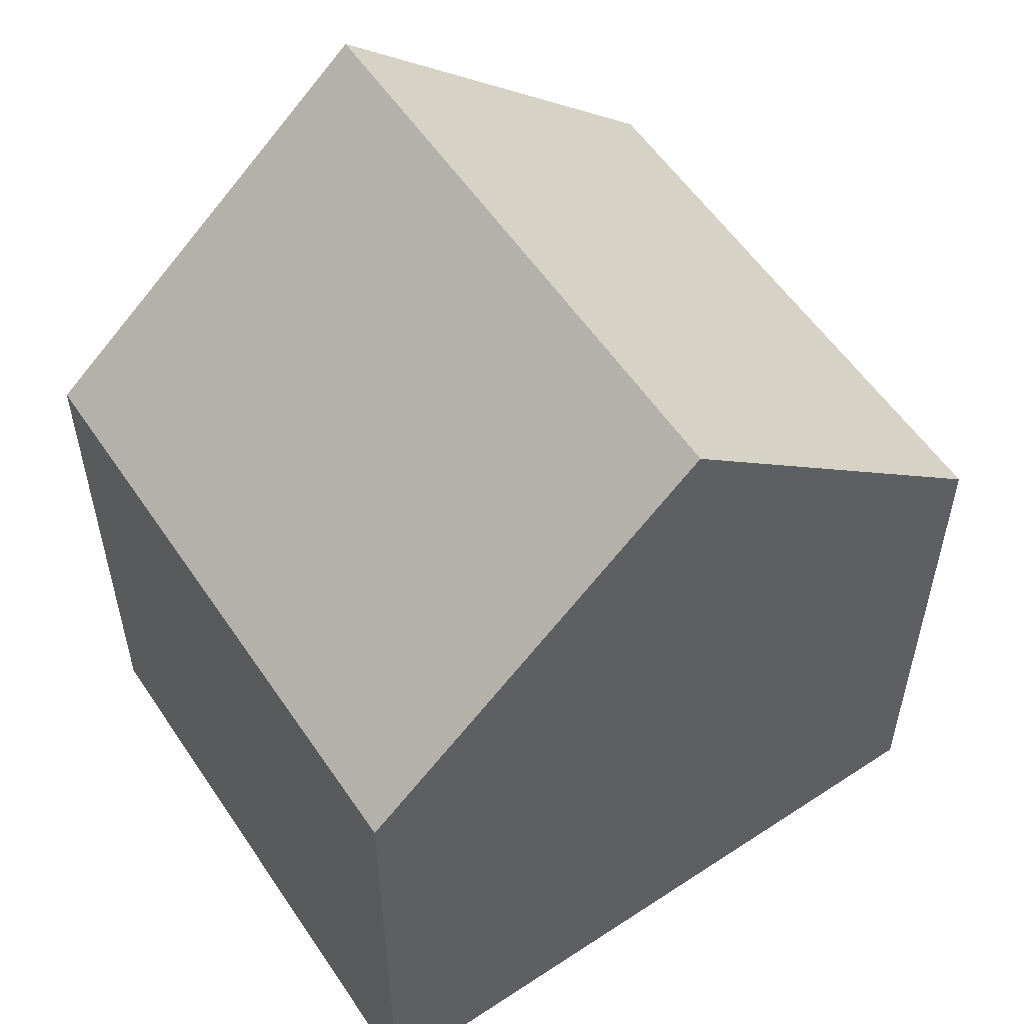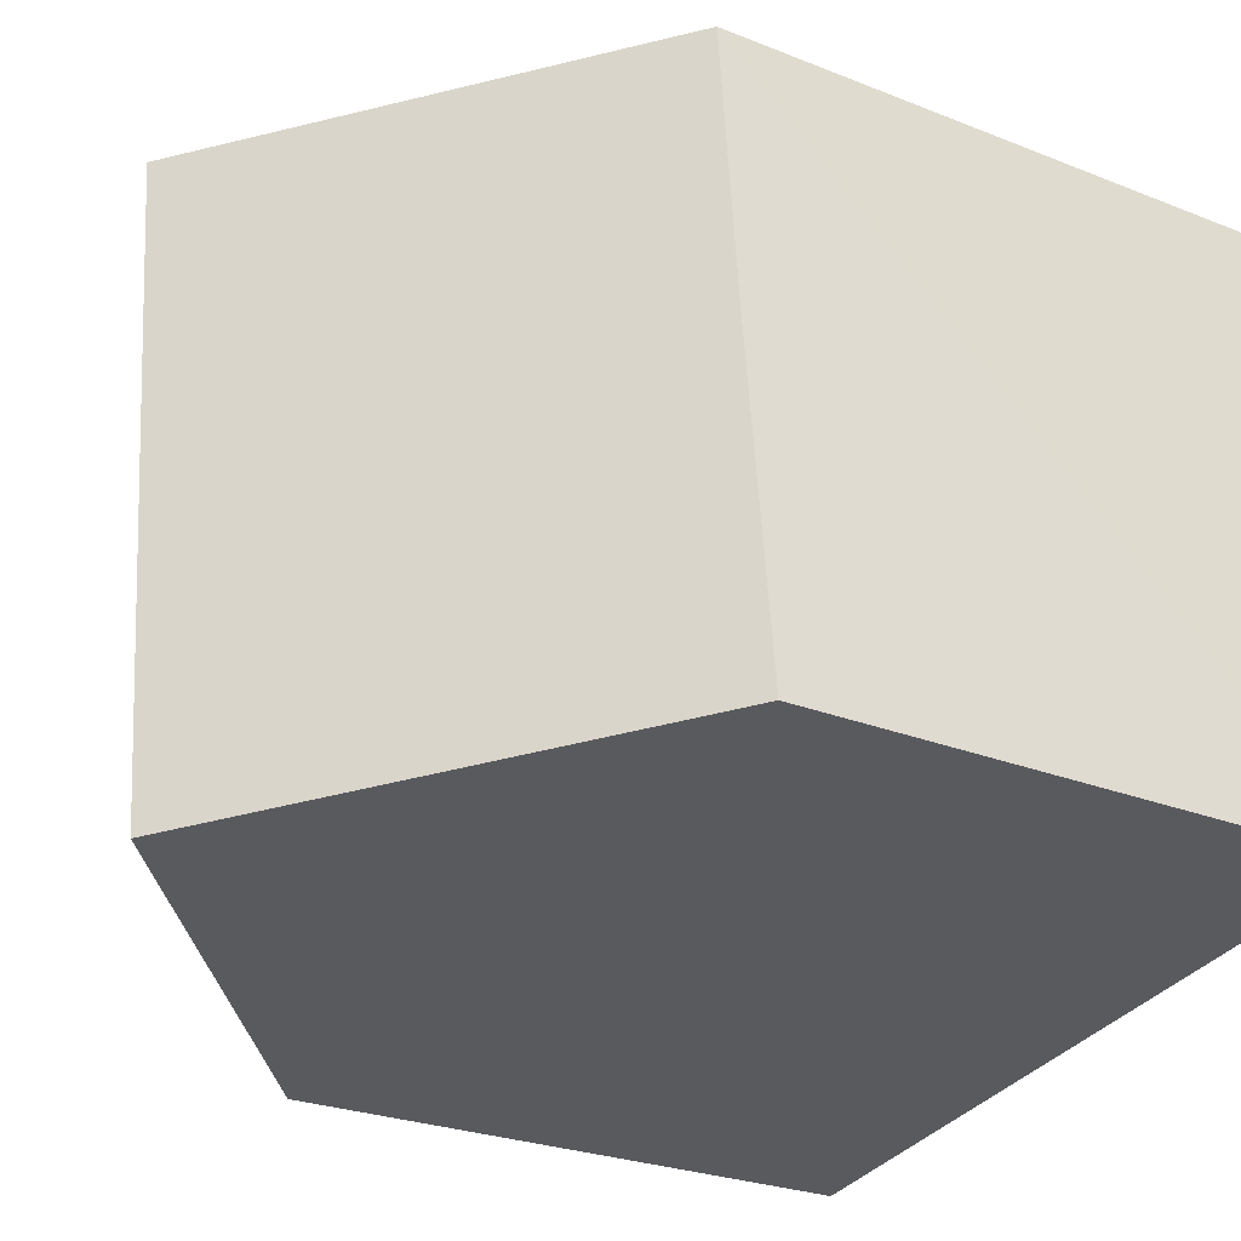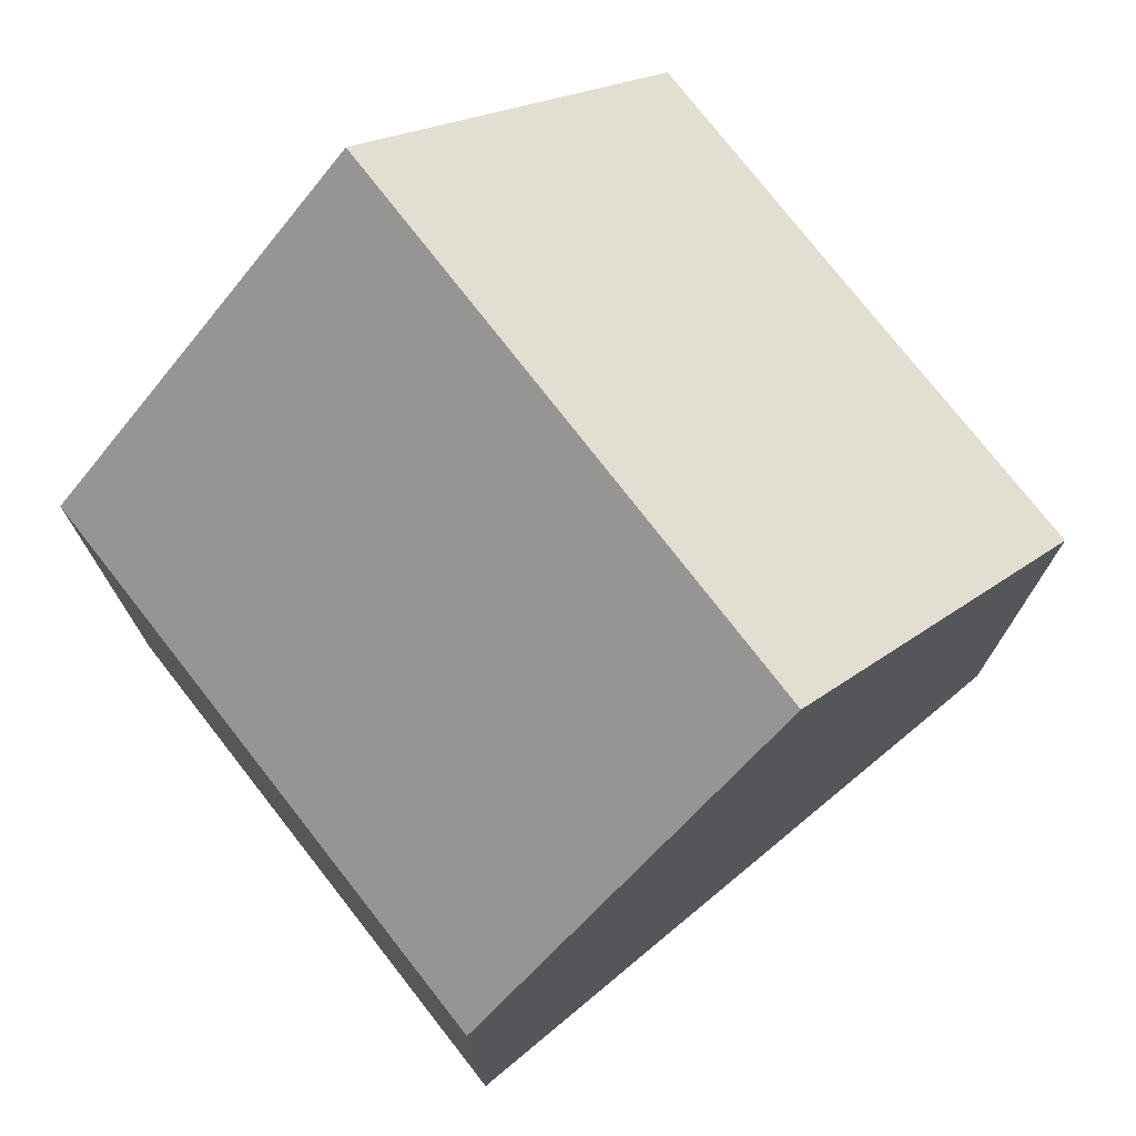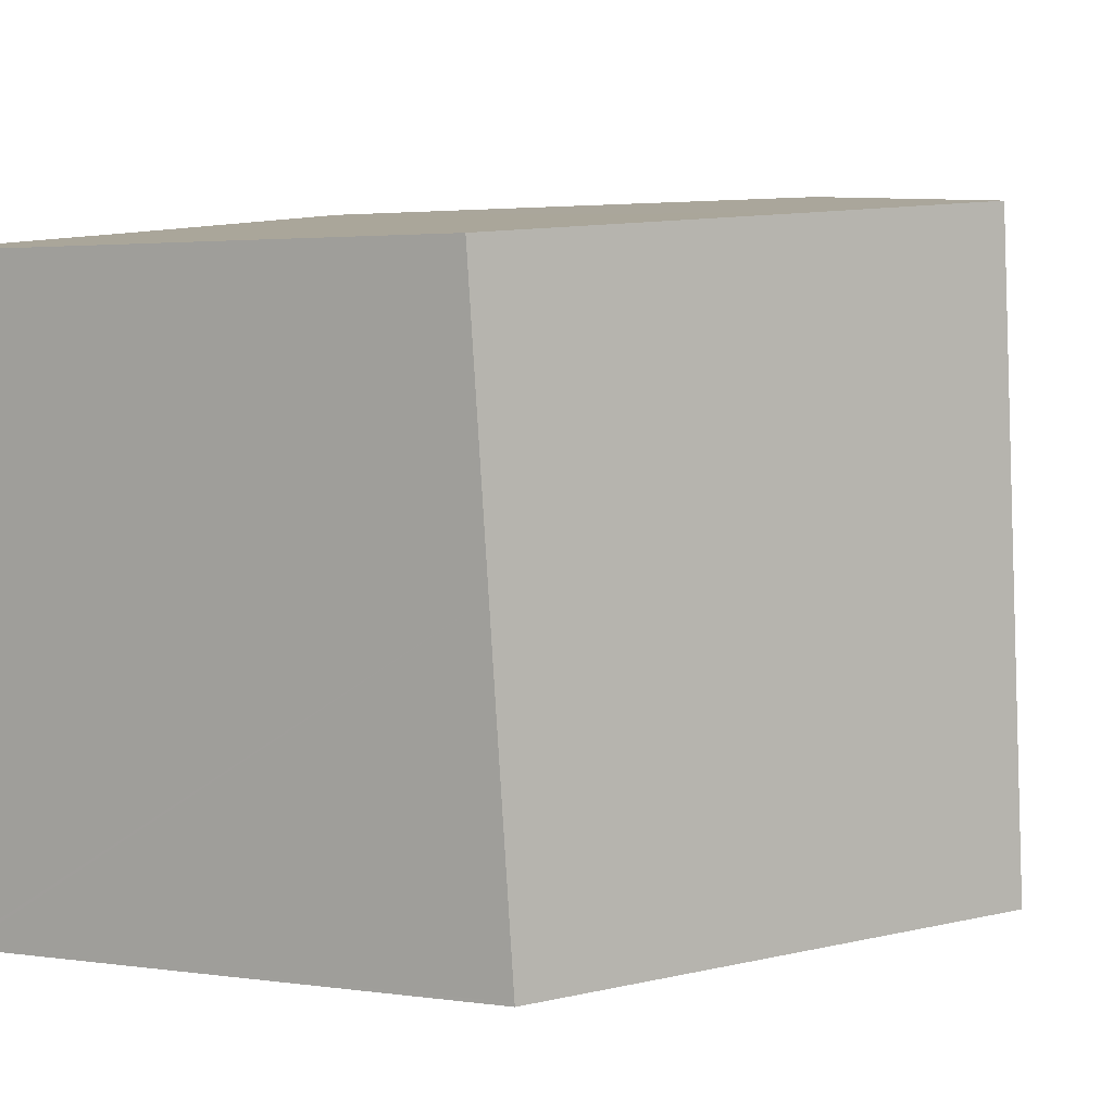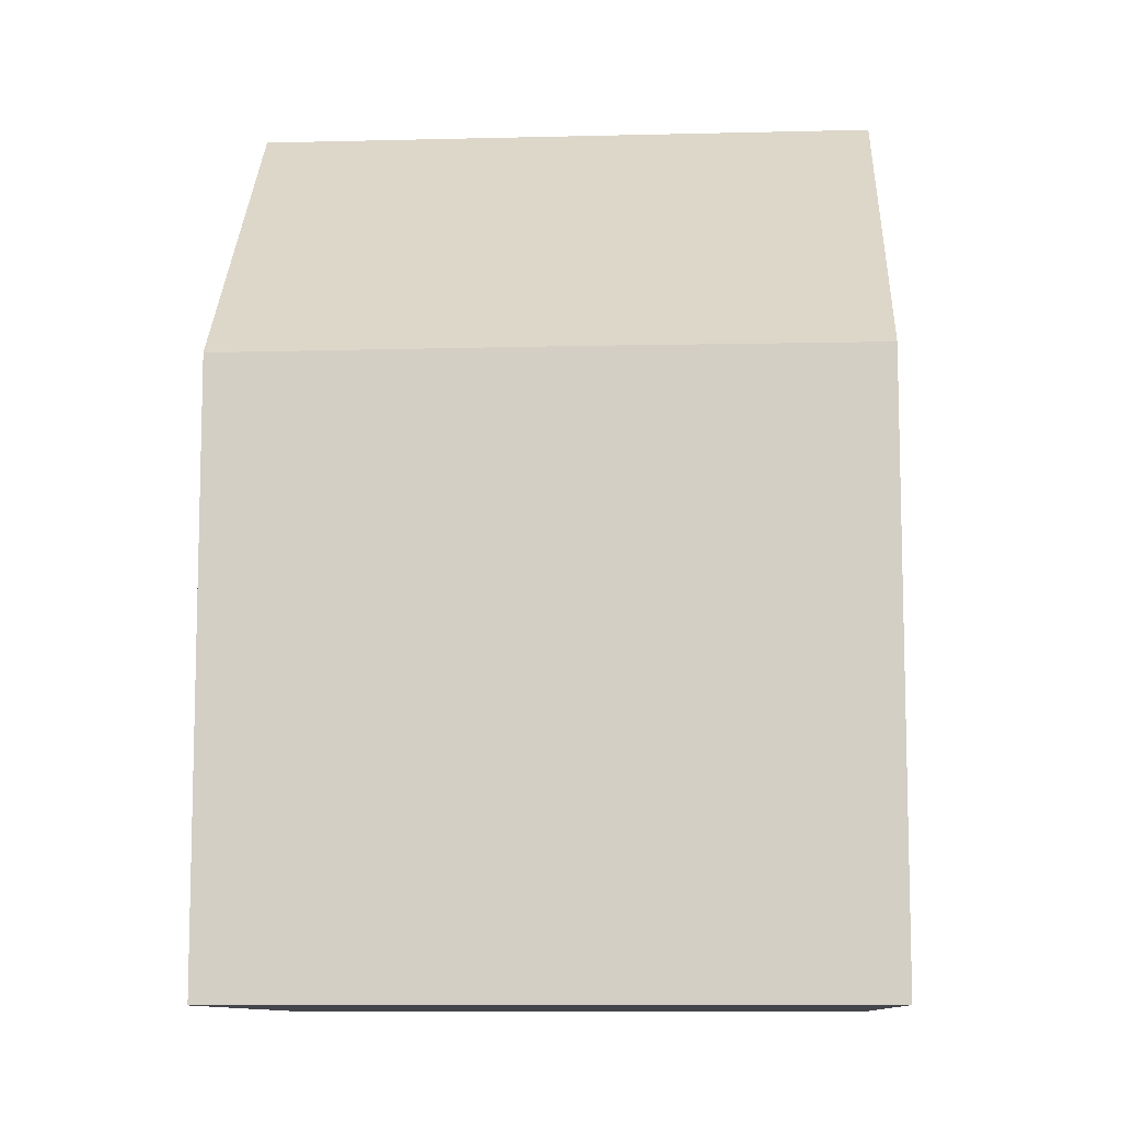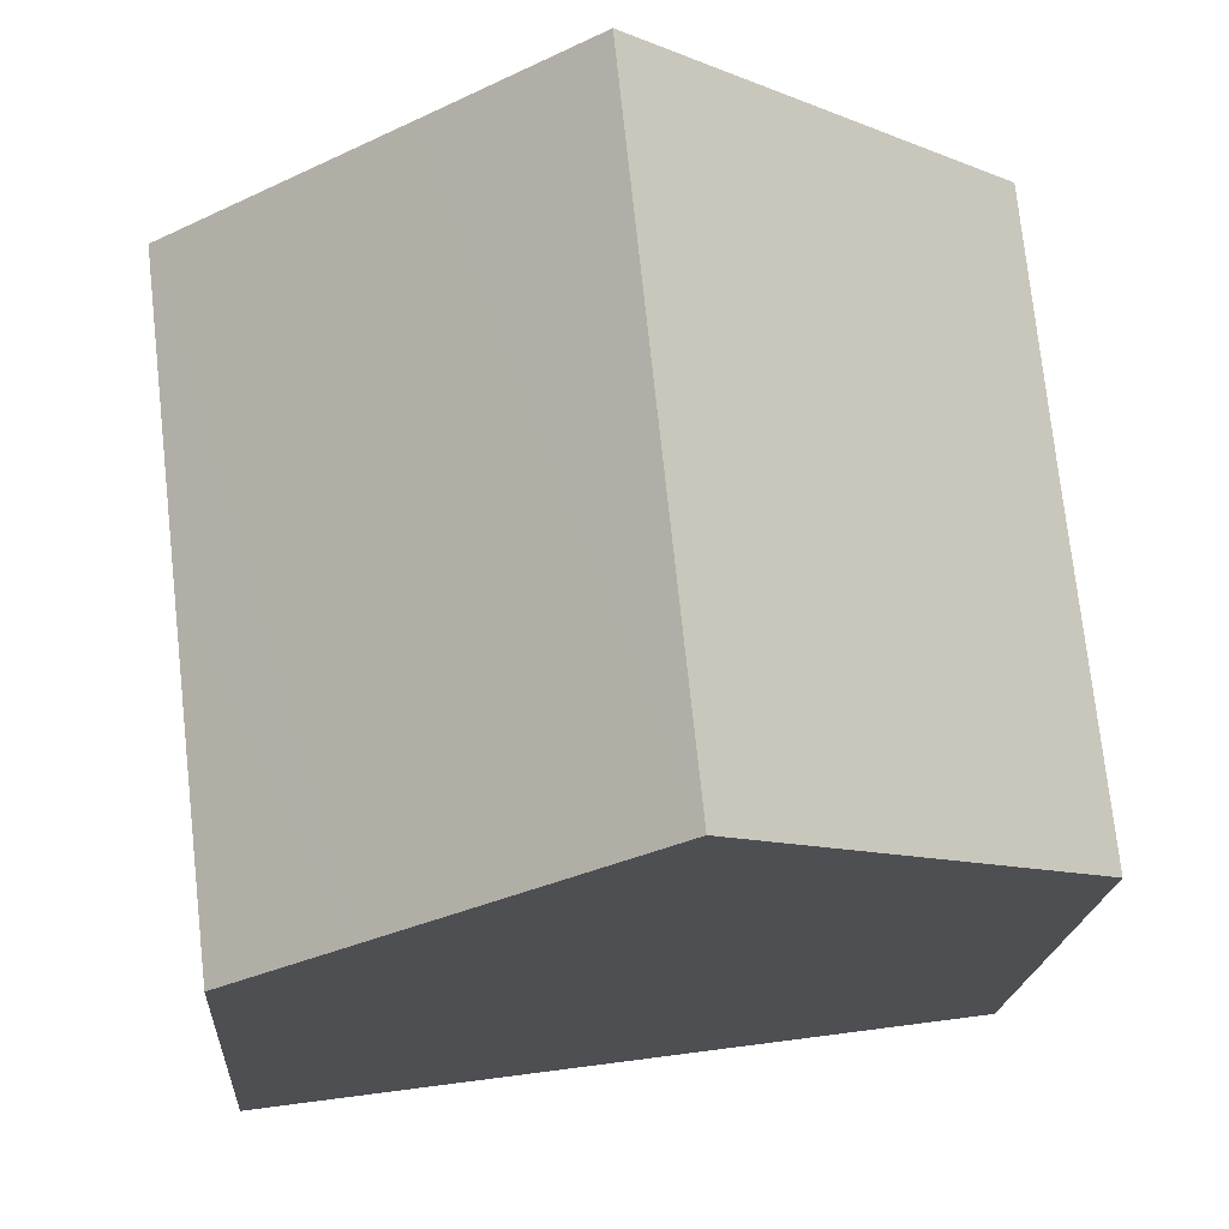
<metadata>
{"format":"obj","ext":"obj","renderer":"f3d","projection":"perspective","resolution":1024,"background":"white","views":[{"elev":54.8,"azim":153.2,"up":"+Y"},{"elev":-25.5,"azim":-122.8,"up":"+Z"},{"elev":74.7,"azim":148.4,"up":"+Y"},{"elev":2.8,"azim":117.1,"up":"+Z"},{"elev":-10.0,"azim":-80.3,"up":"+Y"},{"elev":-18.1,"azim":176.3,"up":"+Z"}]}
</metadata>
<code>
v  5.141 12.62 -0.723
v  0.89 8.077 8.617
v  6.059 12.62 8.061
v  0.51 8.095 4.783
v  0 8.086 4.951e-16
v  8.605 9.564 -1.21
v  10.25 8.12 -1.386
v  10.24 8.12 -1.441
v  10.79 8.079 3.372
v  10.96 8.067 4.799
v  11.27 8.044 7.51
v  8.116 10.81 7.84
v  10.24 8.824e-17 -1.441
v  8.605 7.409e-17 -1.21
v  0 0 0
v  5.141 4.427e-17 -0.723
v  0.89 -5.276e-16 8.617
v  0.51 -2.929e-16 4.783
v  6.059 -4.936e-16 8.061
v  11.27 -4.599e-16 7.51
v  8.116 -4.801e-16 7.84
v  10.25 8.487e-17 -1.386
v  10.79 -2.065e-16 3.372
v  10.96 -2.939e-16 4.799
g defaultobject
f 1 2 3
f 2 1 4
f 4 1 5
f 6 7 8
f 7 6 9
f 9 6 10
f 10 6 11
f 11 6 12
f 12 6 1
f 12 1 3
f 6 5 1
f 5 6 8
f 5 8 13
f 5 13 14
f 5 14 15
f 15 14 16
f 15 4 5
f 4 15 2
f 2 15 17
f 17 15 18
f 17 3 2
f 3 17 12
f 12 17 11
f 11 17 19
f 11 19 20
f 20 19 21
f 7 13 8
f 13 7 9
f 13 9 22
f 22 9 23
f 23 9 10
f 23 10 24
f 24 10 11
f 24 11 20
f 21 24 20
f 24 21 19
f 24 19 23
f 23 19 22
f 22 19 17
f 22 17 18
f 22 18 13
f 13 18 14
f 14 18 16
f 16 18 15

</code>
